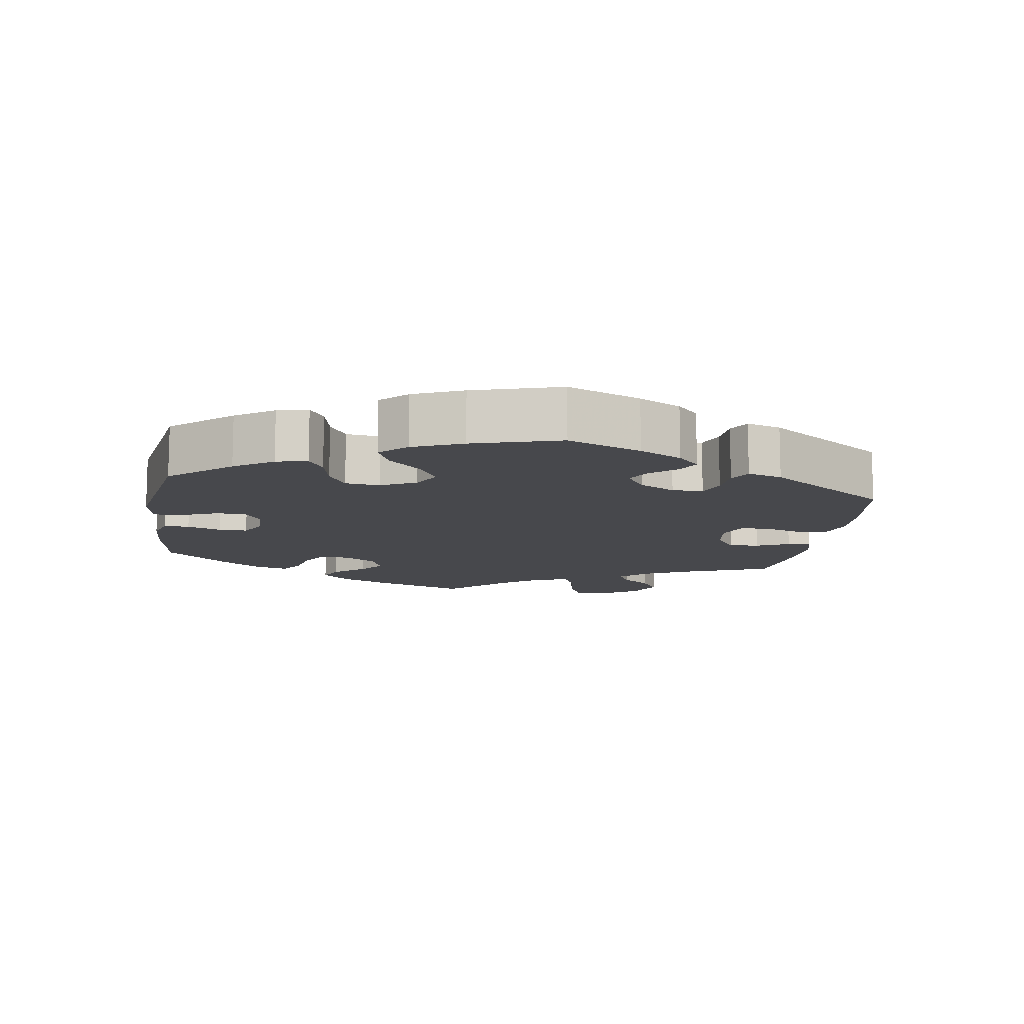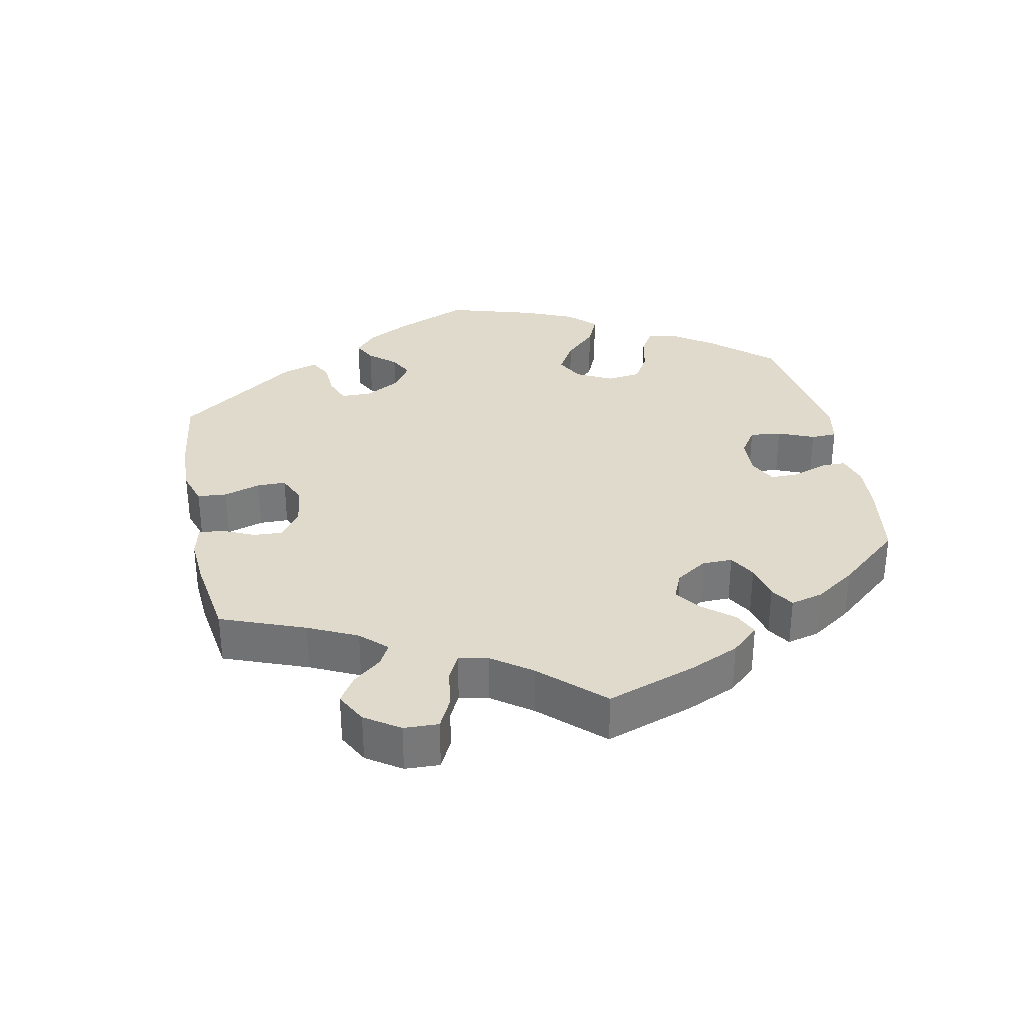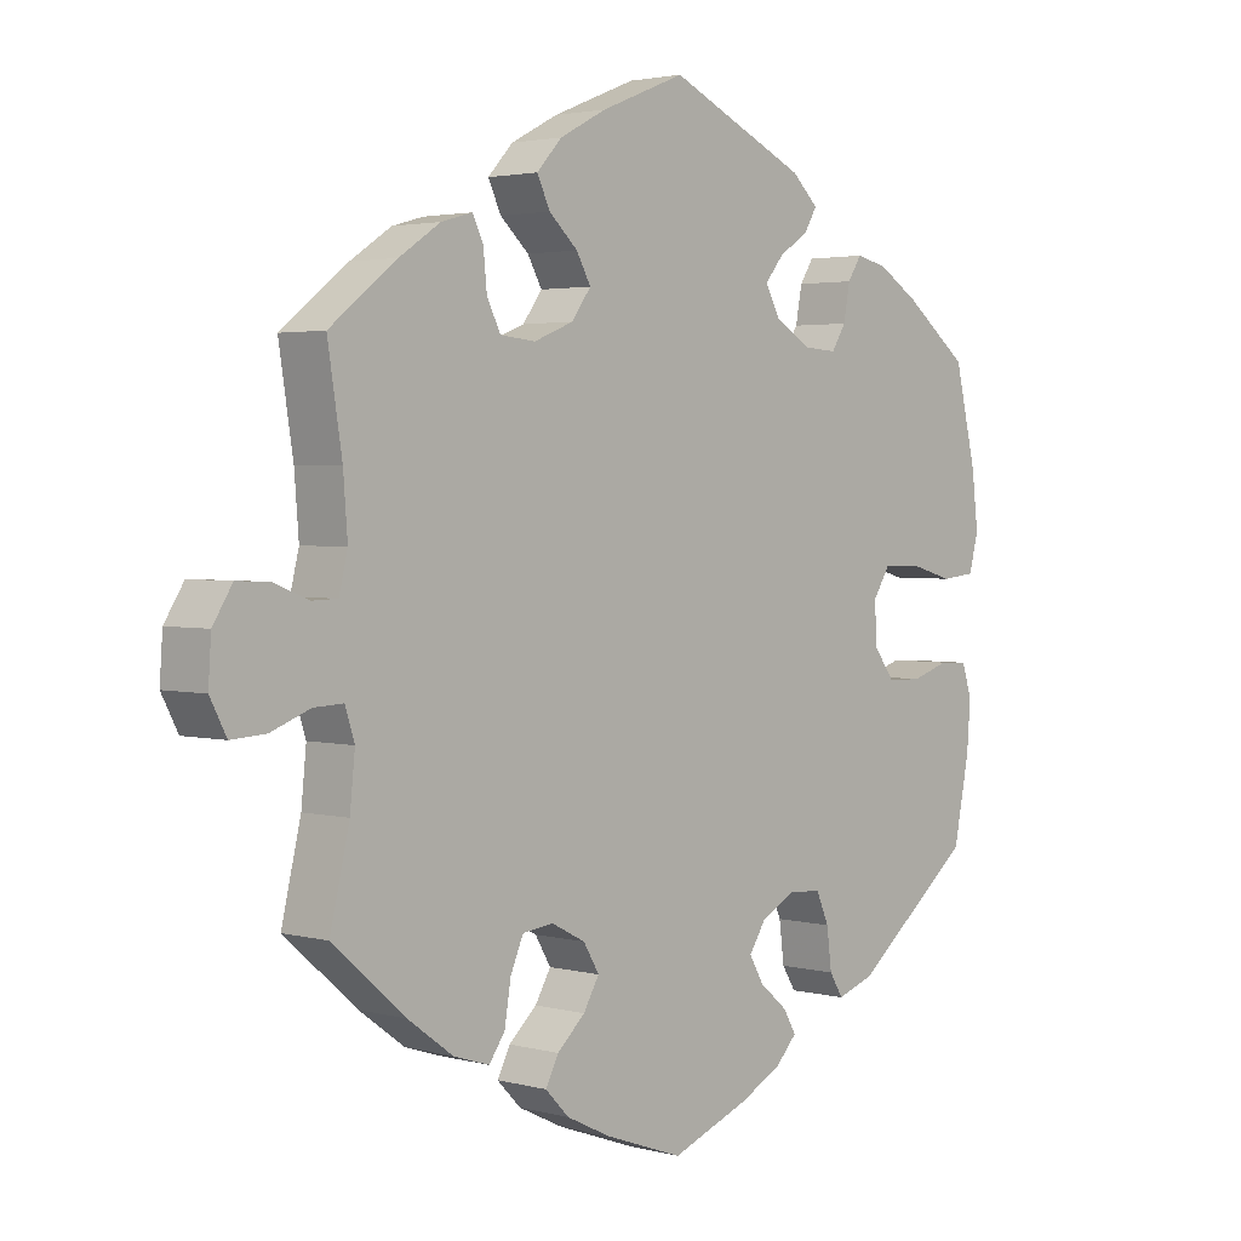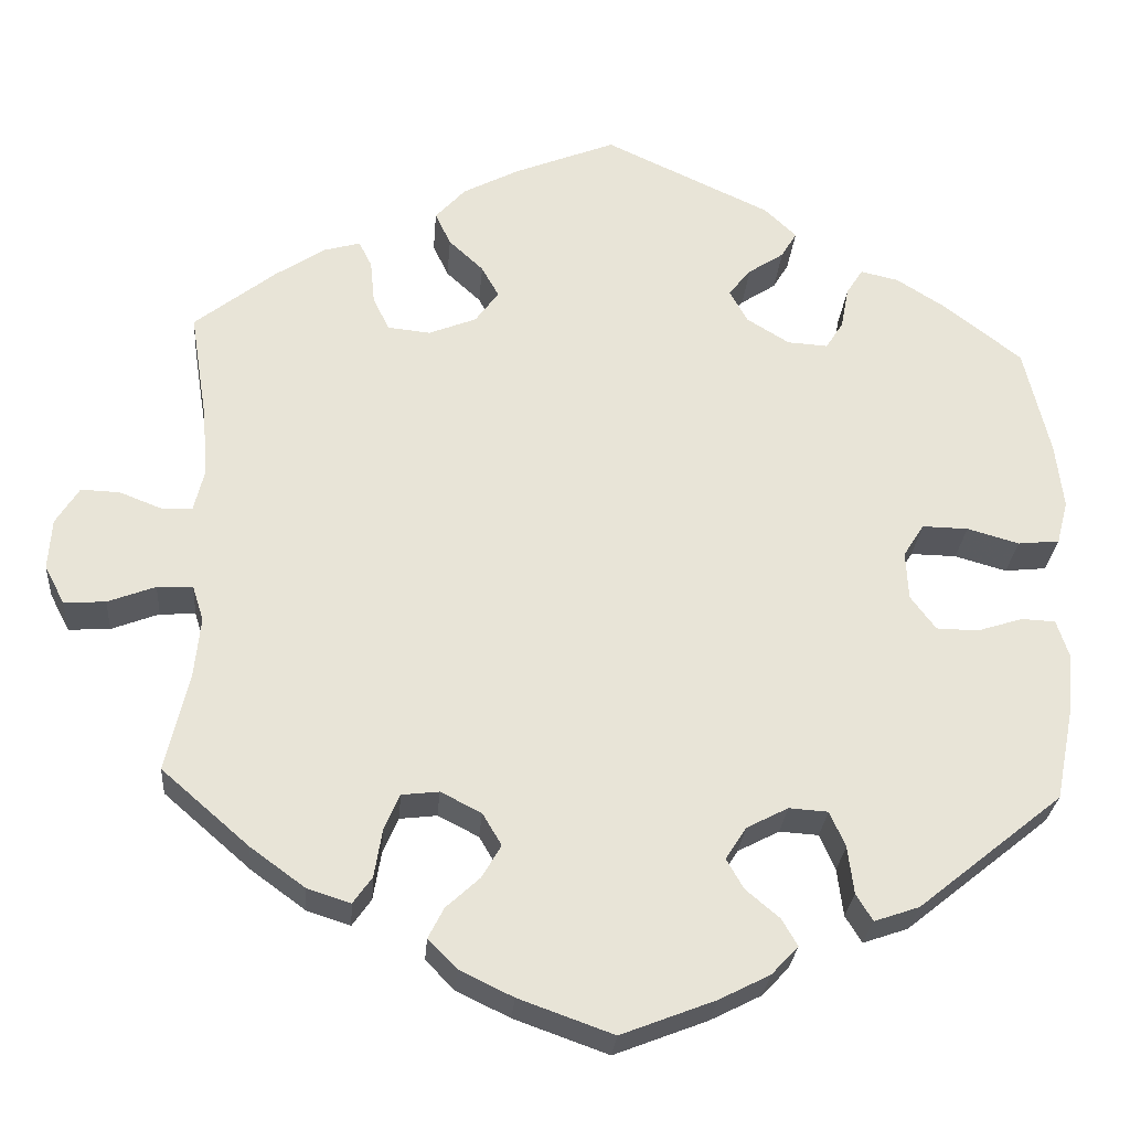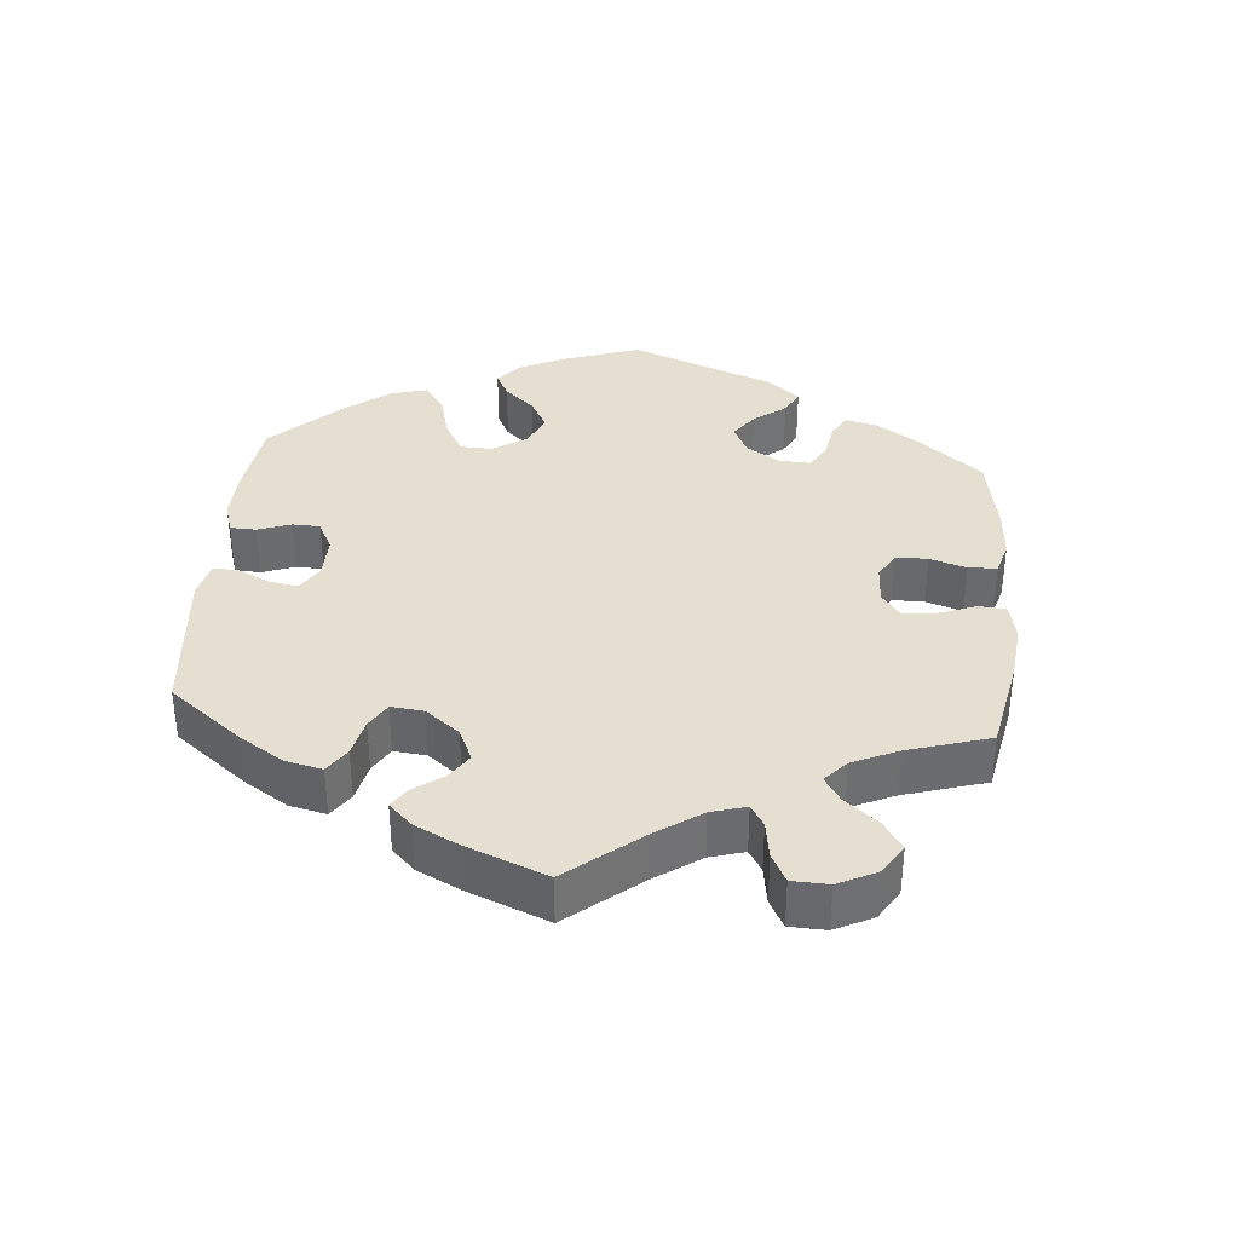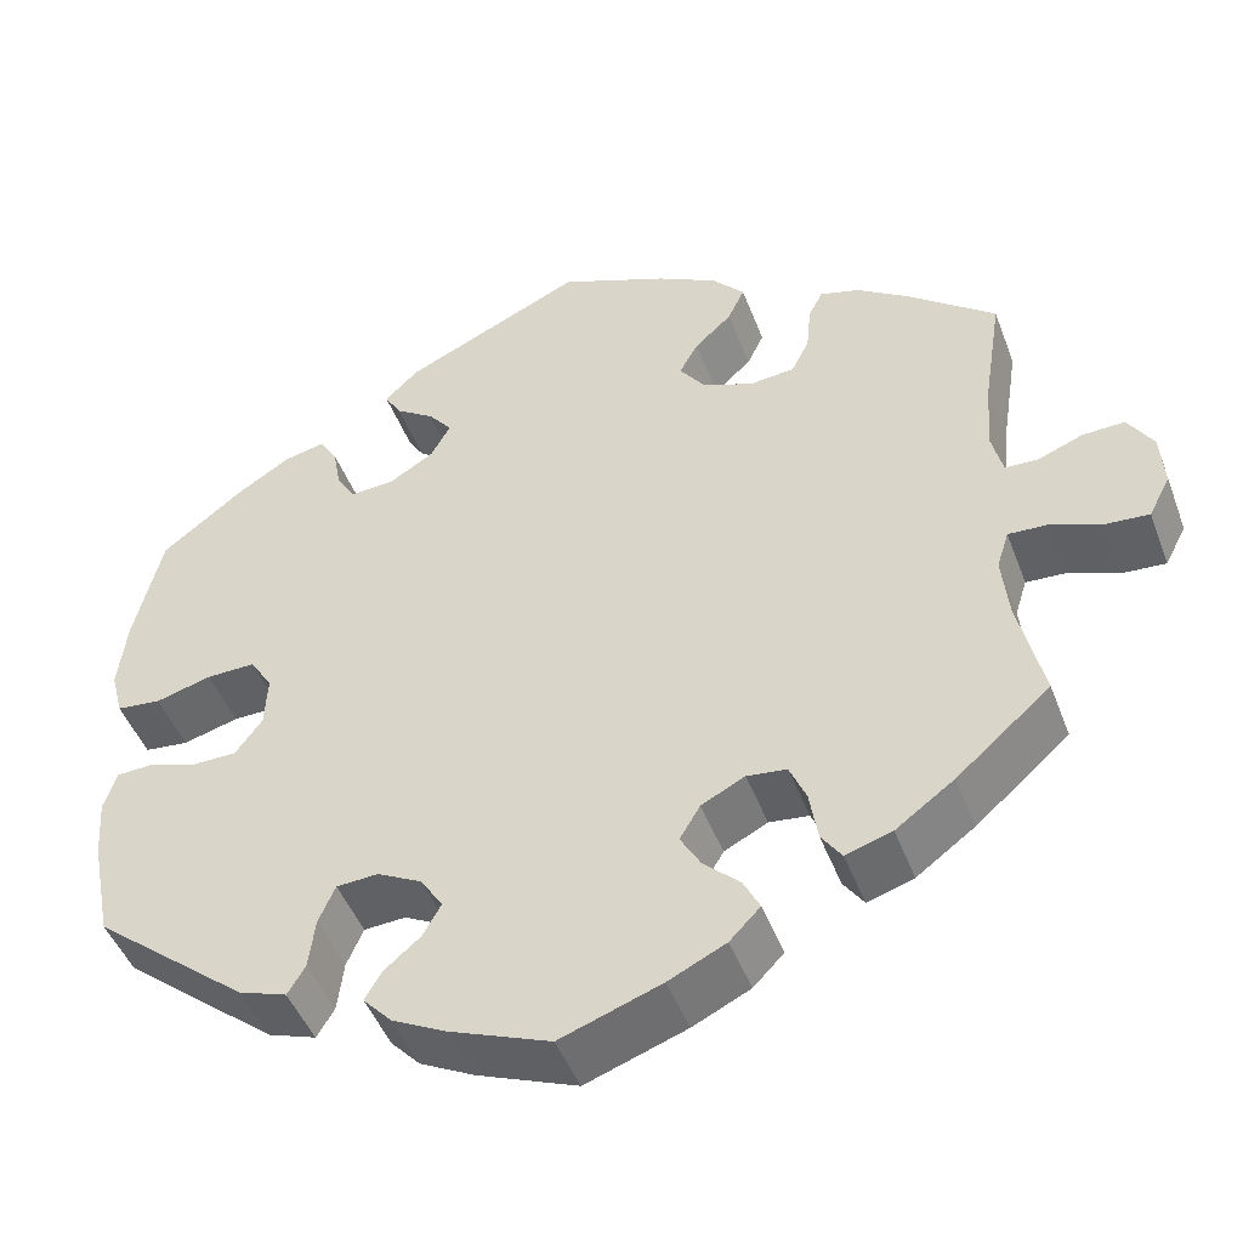
<metadata>
{"format":"obj","ext":"obj","renderer":"f3d","projection":"perspective","resolution":1024,"background":"white","views":[{"elev":-11.6,"azim":-68.9,"up":"+Y"},{"elev":33.0,"azim":108.4,"up":"+Y"},{"elev":2.7,"azim":132.6,"up":"+Z"},{"elev":-27.4,"azim":175.5,"up":"+Z"},{"elev":36.7,"azim":64.9,"up":"+Y"},{"elev":-46.7,"azim":20.2,"up":"+Z"}]}
</metadata>
<code>
v 0.4 0.07 -0.376
v 0.337 0.07 -0.422
v 0.287 0.07 -0.438
v 0.265 0.07 -0.407
v 0.256 0.07 -0.352
v 0.238 0.07 -0.31
v 0.195 0.07 -0.305
v 0.148 0.07 -0.329
v 0.126 0.07 -0.366
v 0.148 0.07 -0.404
v 0.187 0.07 -0.44
v 0.205 0.07 -0.475
v 0.172 0.07 -0.509
v 0.11 0.07 -0.539
v 0.001 0.07 -0.578
v -0.107 0.07 -0.536
v -0.166 0.07 -0.506
v -0.197 0.07 -0.473
v -0.179 0.07 -0.442
v -0.14 0.07 -0.409
v -0.12 0.07 -0.374
v -0.144 0.07 -0.337
v -0.192 0.07 -0.312
v -0.237 0.07 -0.315
v -0.255 0.07 -0.356
v -0.262 0.07 -0.411
v -0.281 0.07 -0.442
v -0.333 0.07 -0.424
v -0.5 0.07 -0.289
v -0.522 0.07 -0.178
v -0.527 0.07 -0.112
v -0.513 0.07 -0.069
v -0.474 0.07 -0.067
v -0.421 0.07 -0.084
v -0.373 0.07 -0.083
v -0.344 0.07 -0.044
v -0.341 0.07 0.012
v -0.365 0.07 0.05
v -0.418 0.07 0.049
v -0.478 0.07 0.032
v -0.526 0.07 0.037
v -0.539 0.07 0.087
v -0.53 0.07 0.163
v -0.5 0.07 0.289
v -0.411 0.07 0.358
v -0.354 0.07 0.394
v -0.31 0.07 0.404
v -0.291 0.07 0.374
v -0.282 0.07 0.326
v -0.262 0.07 0.294
v -0.215 0.07 0.297
v -0.166 0.07 0.327
v -0.145 0.07 0.365
v -0.171 0.07 0.397
v -0.212 0.07 0.424
v -0.23 0.07 0.454
v -0.193 0.07 0.489
v -0.001 0.07 0.578
v 0.116 0.07 0.531
v 0.181 0.07 0.497
v 0.216 0.07 0.459
v 0.198 0.07 0.421
v 0.158 0.07 0.384
v 0.138 0.07 0.348
v 0.165 0.07 0.311
v 0.22 0.07 0.289
v 0.269 0.07 0.294
v 0.288 0.07 0.332
v 0.293 0.07 0.383
v 0.308 0.07 0.413
v 0.351 0.07 0.401
v 0.408 0.07 0.363
v 0.501 0.07 0.29
v 0.481 0.07 0.163
v 0.475 0.07 0.086
v 0.487 0.07 0.037
v 0.522 0.07 0.036
v 0.571 0.07 0.055
v 0.616 0.07 0.057
v 0.643 0.07 0.014
v 0.647 0.07 -0.045
v 0.624 0.07 -0.089
v 0.576 0.07 -0.086
v 0.521 0.07 -0.065
v 0.48 0.07 -0.063
v 0.467 0.07 -0.104
v 0.474 0.07 -0.173
v 0.501 0.07 -0.288
v 0.4 0 -0.376
v 0.337 0 -0.422
v 0.287 0 -0.438
v 0.265 0 -0.407
v 0.256 0 -0.352
v 0.238 0 -0.31
v 0.195 0 -0.305
v 0.148 0 -0.329
v 0.126 0 -0.366
v 0.148 0 -0.404
v 0.187 0 -0.44
v 0.205 0 -0.475
v 0.172 0 -0.509
v 0.11 0 -0.539
v 0.001 0 -0.578
v -0.107 0 -0.536
v -0.166 0 -0.506
v -0.197 0 -0.473
v -0.179 0 -0.442
v -0.14 0 -0.409
v -0.12 0 -0.374
v -0.144 0 -0.337
v -0.192 0 -0.312
v -0.237 0 -0.315
v -0.255 0 -0.356
v -0.262 0 -0.411
v -0.281 0 -0.442
v -0.333 0 -0.424
v -0.5 0 -0.289
v -0.522 0 -0.178
v -0.527 0 -0.112
v -0.513 0 -0.069
v -0.474 0 -0.067
v -0.421 0 -0.084
v -0.373 0 -0.083
v -0.344 0 -0.044
v -0.341 0 0.012
v -0.365 0 0.05
v -0.418 0 0.049
v -0.478 0 0.032
v -0.526 0 0.037
v -0.539 0 0.087
v -0.53 0 0.163
v -0.5 0 0.289
v -0.411 0 0.358
v -0.354 0 0.394
v -0.31 0 0.404
v -0.291 0 0.374
v -0.282 0 0.326
v -0.262 0 0.294
v -0.215 0 0.297
v -0.166 0 0.327
v -0.145 0 0.365
v -0.171 0 0.397
v -0.212 0 0.424
v -0.23 0 0.454
v -0.193 0 0.489
v -0.001 0 0.578
v 0.116 0 0.531
v 0.181 0 0.497
v 0.216 0 0.459
v 0.198 0 0.421
v 0.158 0 0.384
v 0.138 0 0.348
v 0.165 0 0.311
v 0.22 0 0.289
v 0.269 0 0.294
v 0.288 0 0.332
v 0.293 0 0.383
v 0.308 0 0.413
v 0.351 0 0.401
v 0.408 0 0.363
v 0.501 0 0.29
v 0.481 0 0.163
v 0.475 0 0.086
v 0.487 0 0.037
v 0.522 0 0.036
v 0.571 0 0.055
v 0.616 0 0.057
v 0.643 0 0.014
v 0.647 0 -0.045
v 0.624 0 -0.089
v 0.576 0 -0.086
v 0.521 0 -0.065
v 0.48 0 -0.063
v 0.467 0 -0.104
v 0.474 0 -0.173
v 0.501 0 -0.288
f 87 88 1 2
f 86 87 2 3
f 85 86 3 4
f 81 82 83 84
f 81 84 85
f 80 81 85
f 77 78 79 80
f 76 77 80 85
f 75 76 85 4
f 71 72 73 74
f 68 69 70 71
f 67 68 71 74
f 66 67 74 75
f 60 61 62 63
f 60 63 64
f 59 60 64
f 58 59 64
f 57 58 64
f 54 55 56 57
f 53 54 57 64
f 52 53 64 65
f 46 47 48 49
f 46 49 50
f 45 46 50
f 44 45 50
f 43 44 50
f 42 43 50 51
f 39 40 41 42
f 38 39 42 51
f 31 32 33 34
f 31 34 35
f 30 31 35
f 29 30 35
f 28 29 35 36
f 25 26 27 28
f 24 25 28 36
f 17 18 19 20
f 17 20 21
f 16 17 21
f 15 16 21
f 14 15 21
f 13 14 21 22
f 10 11 12 13
f 9 10 13 22
f 66 75 4 5
f 65 66 5 6
f 52 65 6 7
f 37 38 51 52
f 37 52 7 8
f 23 24 36 37
f 22 23 37
f 8 9 22 37
f 90 89 176 175
f 91 90 175 174
f 92 91 174 173
f 172 171 170 169
f 173 172 169
f 173 169 168
f 168 167 166 165
f 173 168 165 164
f 92 173 164 163
f 162 161 160 159
f 159 158 157 156
f 162 159 156 155
f 163 162 155 154
f 151 150 149 148
f 152 151 148
f 152 148 147
f 152 147 146
f 152 146 145
f 145 144 143 142
f 152 145 142 141
f 153 152 141 140
f 137 136 135 134
f 138 137 134
f 138 134 133
f 138 133 132
f 138 132 131
f 139 138 131 130
f 130 129 128 127
f 139 130 127 126
f 122 121 120 119
f 123 122 119
f 123 119 118
f 123 118 117
f 124 123 117 116
f 116 115 114 113
f 124 116 113 112
f 108 107 106 105
f 109 108 105
f 109 105 104
f 109 104 103
f 109 103 102
f 110 109 102 101
f 101 100 99 98
f 110 101 98 97
f 93 92 163 154
f 94 93 154 153
f 95 94 153 140
f 140 139 126 125
f 96 95 140 125
f 125 124 112 111
f 125 111 110
f 125 110 97 96
f 1 89 90 2
f 2 90 91 3
f 3 91 92 4
f 4 92 93 5
f 5 93 94 6
f 6 94 95 7
f 7 95 96 8
f 8 96 97 9
f 9 97 98 10
f 10 98 99 11
f 11 99 100 12
f 12 100 101 13
f 13 101 102 14
f 14 102 103 15
f 15 103 104 16
f 16 104 105 17
f 17 105 106 18
f 18 106 107 19
f 19 107 108 20
f 20 108 109 21
f 21 109 110 22
f 22 110 111 23
f 23 111 112 24
f 24 112 113 25
f 25 113 114 26
f 26 114 115 27
f 27 115 116 28
f 28 116 117 29
f 29 117 118 30
f 30 118 119 31
f 31 119 120 32
f 32 120 121 33
f 33 121 122 34
f 34 122 123 35
f 35 123 124 36
f 36 124 125 37
f 37 125 126 38
f 38 126 127 39
f 39 127 128 40
f 40 128 129 41
f 41 129 130 42
f 42 130 131 43
f 43 131 132 44
f 44 132 133 45
f 45 133 134 46
f 46 134 135 47
f 47 135 136 48
f 48 136 137 49
f 49 137 138 50
f 50 138 139 51
f 51 139 140 52
f 52 140 141 53
f 53 141 142 54
f 54 142 143 55
f 55 143 144 56
f 56 144 145 57
f 57 145 146 58
f 58 146 147 59
f 59 147 148 60
f 60 148 149 61
f 61 149 150 62
f 62 150 151 63
f 63 151 152 64
f 64 152 153 65
f 65 153 154 66
f 66 154 155 67
f 67 155 156 68
f 68 156 157 69
f 69 157 158 70
f 70 158 159 71
f 71 159 160 72
f 72 160 161 73
f 73 161 162 74
f 74 162 163 75
f 75 163 164 76
f 76 164 165 77
f 77 165 166 78
f 78 166 167 79
f 79 167 168 80
f 80 168 169 81
f 81 169 170 82
f 82 170 171 83
f 83 171 172 84
f 84 172 173 85
f 85 173 174 86
f 86 174 175 87
f 87 175 176 88
f 88 176 89 1

</code>
